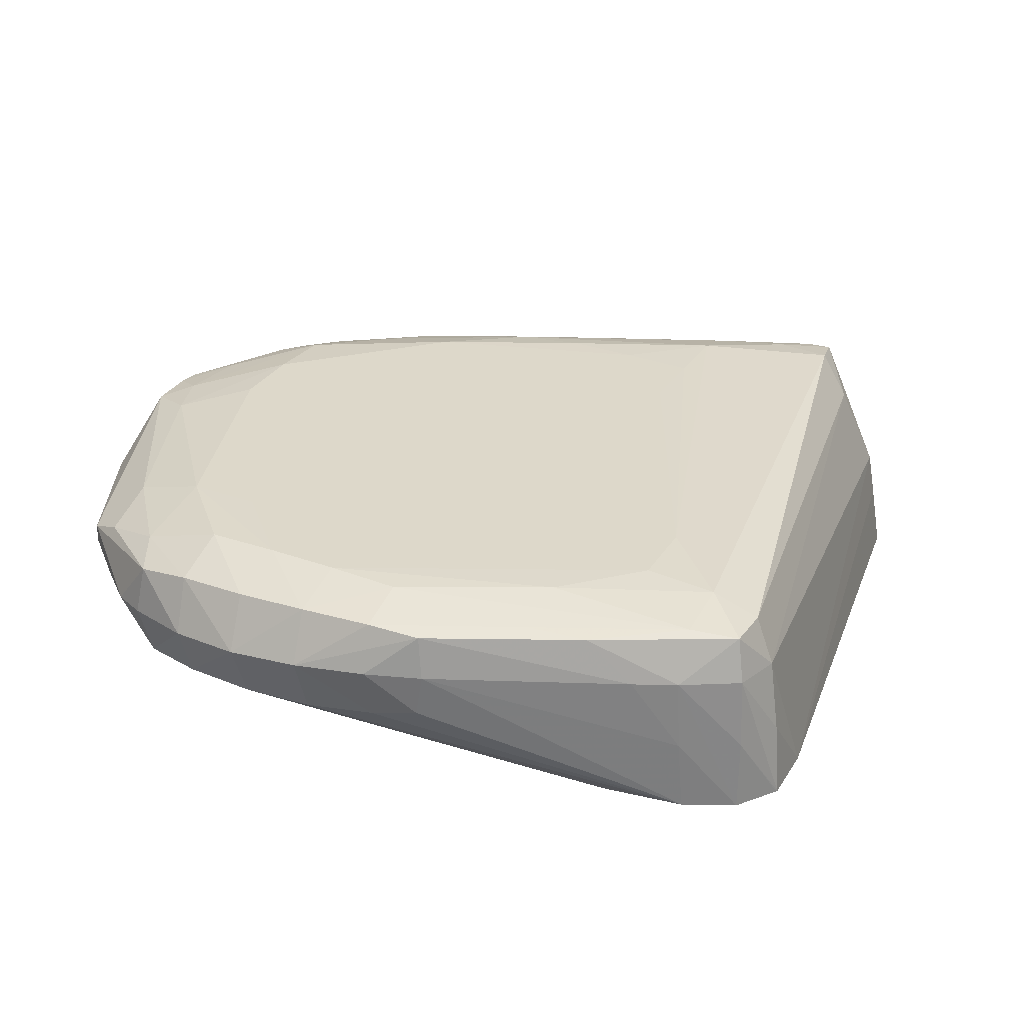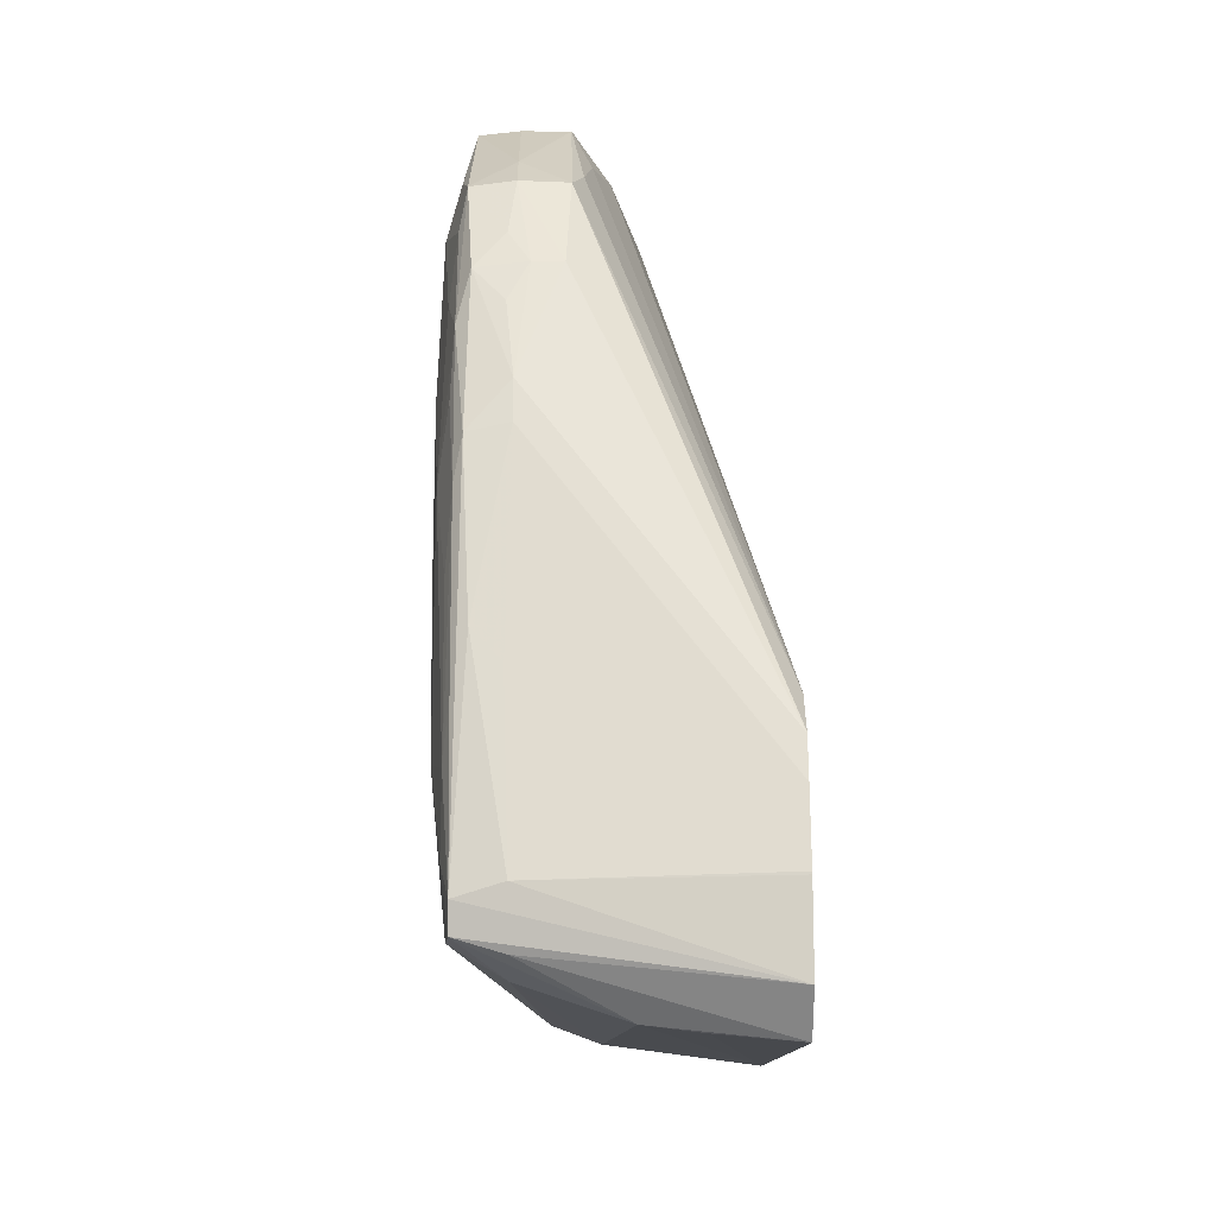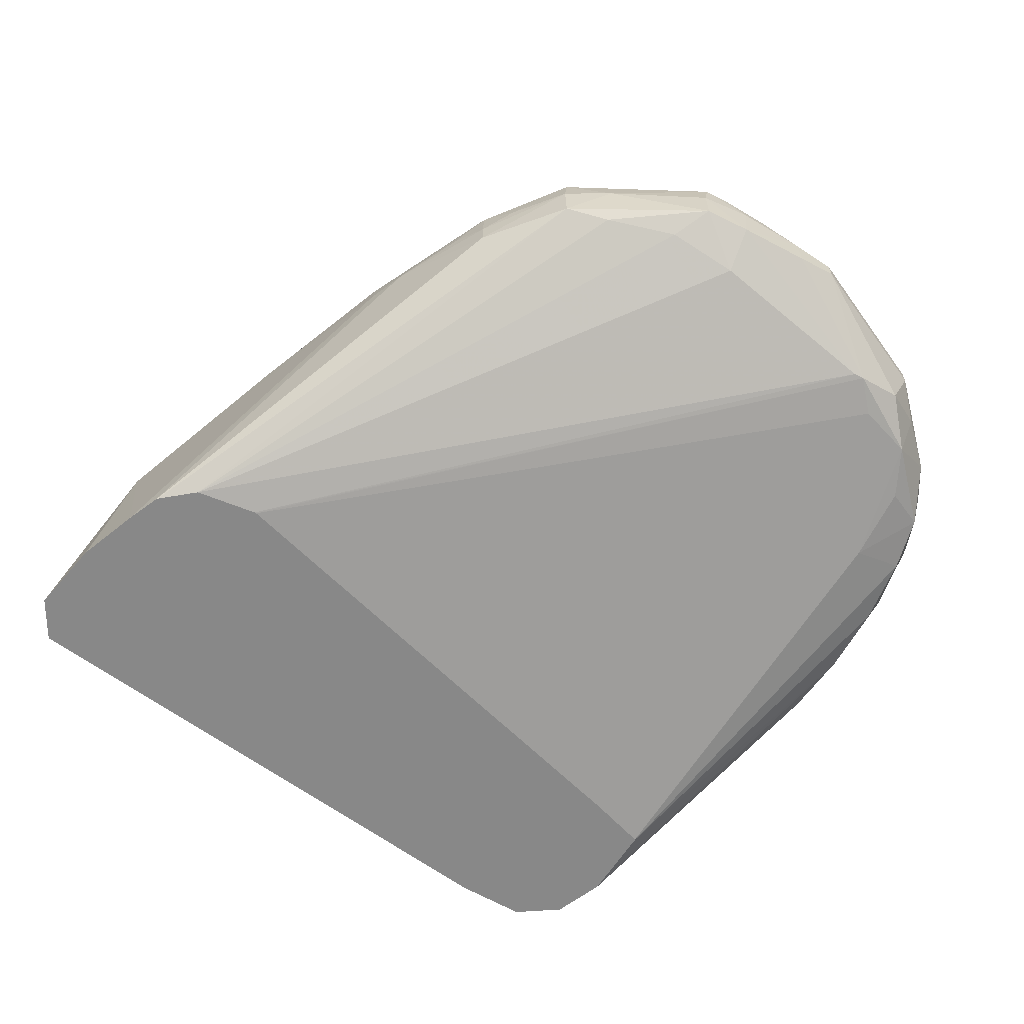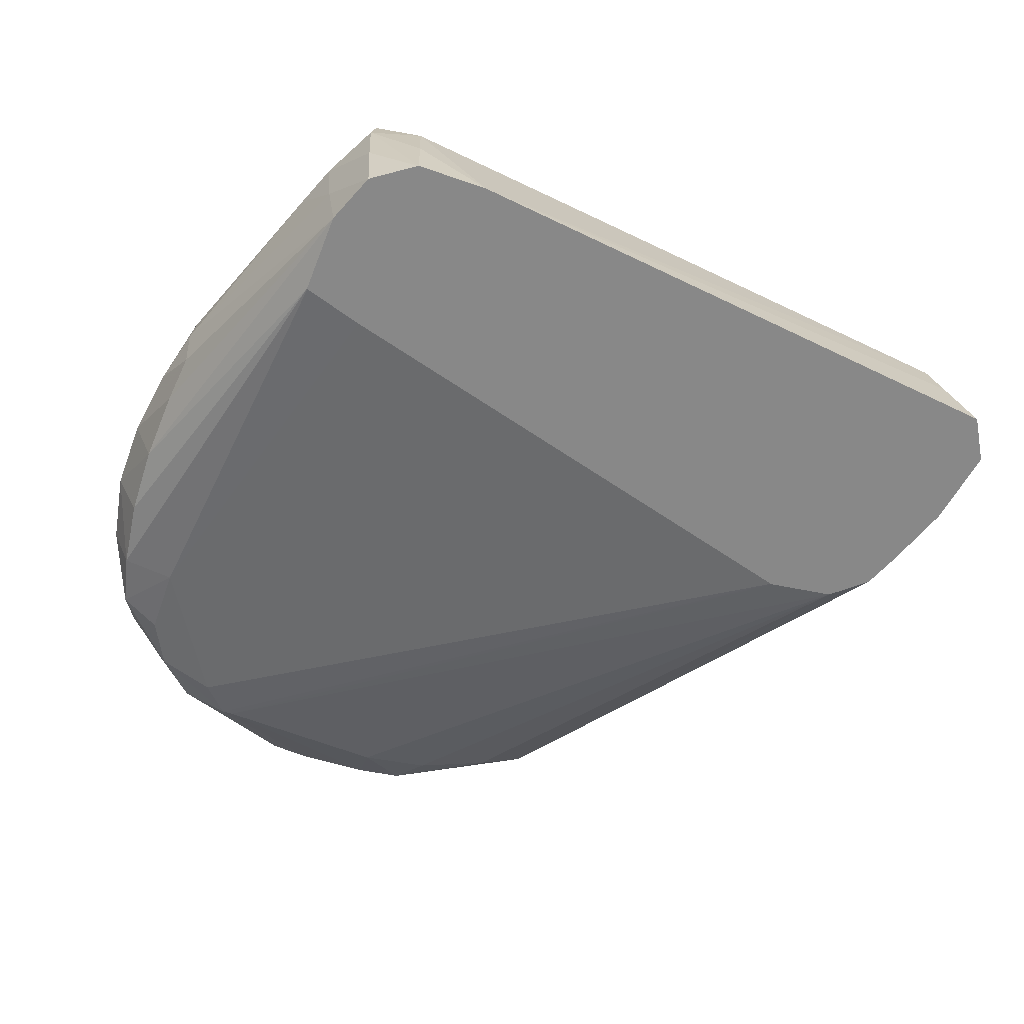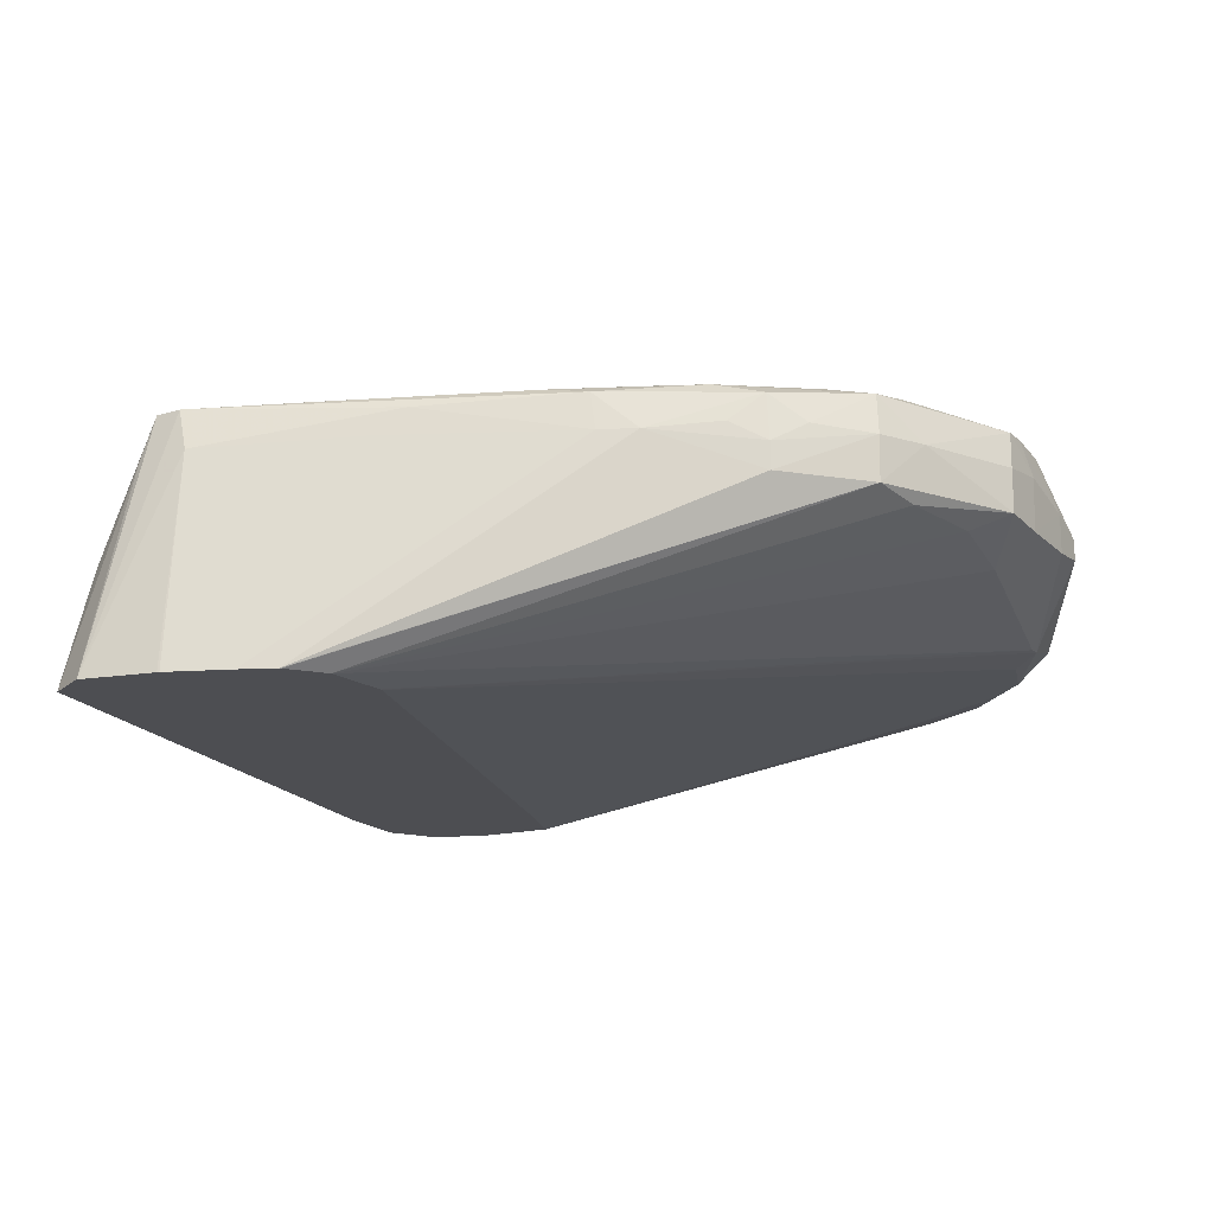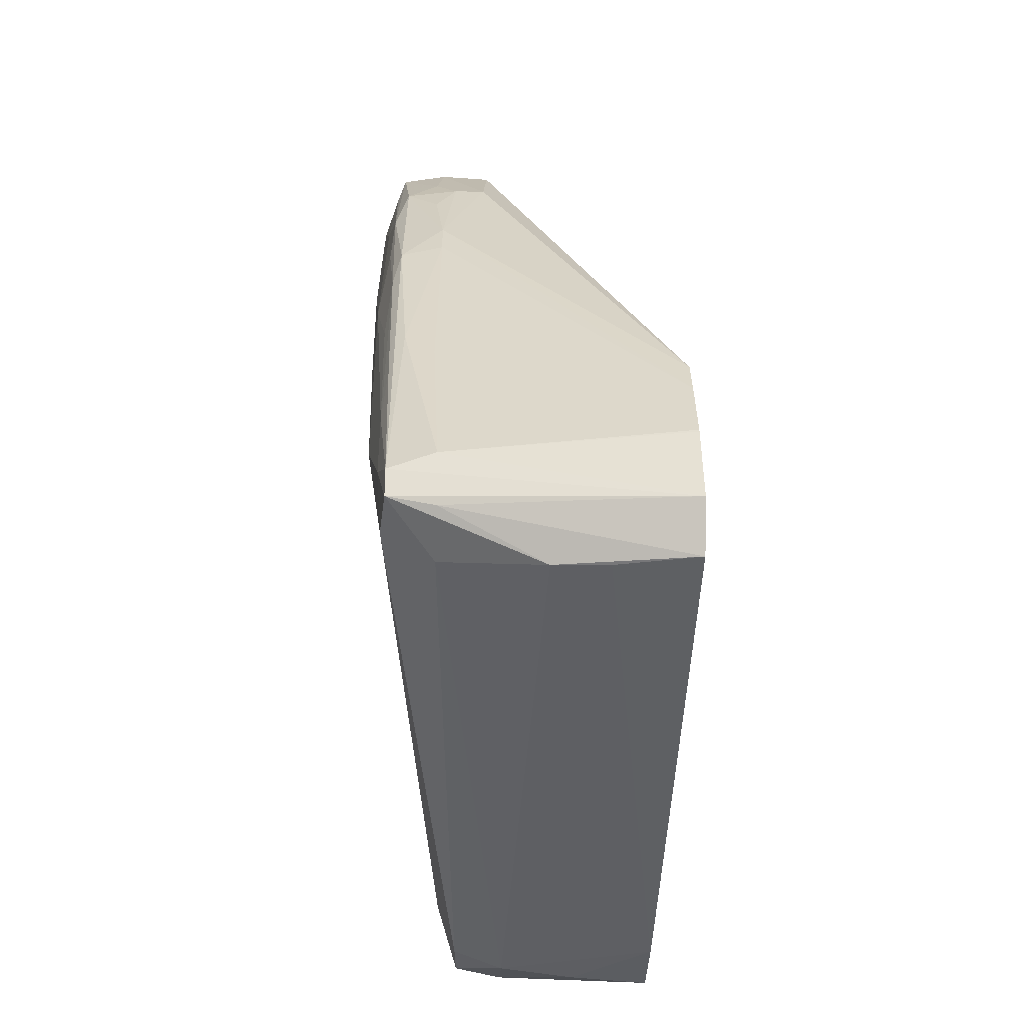
<metadata>
{"format":"obj","ext":"obj","renderer":"f3d","projection":"perspective","resolution":1024,"background":"white","views":[{"elev":24.0,"azim":-62.9,"up":"+Z"},{"elev":-1.0,"azim":89.5,"up":"+Y"},{"elev":-62.7,"azim":152.9,"up":"+Z"},{"elev":-62.9,"azim":-16.3,"up":"+Z"},{"elev":-17.1,"azim":121.1,"up":"+Z"},{"elev":-33.0,"azim":88.1,"up":"+Y"}]}
</metadata>
<code>
v 0.01275 0.04436 0.0108
v 0.01264 0.04435 0.01202
v 0.01378 0.04433 0.01188
v 0.01378 0.04433 0.0109
v 0.01275 0.04344 0.01012
v 0.00882 0.04266 0.009469
v 0.008578 0.04266 0.009469
v 0.01115 0.04433 0.01078
v 0.01115 0.04433 0.01166
v 0.01309 0.04427 0.01272
v 0.01363 0.04427 0.01272
v 0.01594 0.04336 0.01188
v 0.01692 0.0428 0.01088
v 0.01594 0.04306 0.01066
v 0.01433 0.04352 0.0105
v 0.02221 0.03349 0.007057
v 0.02077 0.03361 0.007057
v 0.02073 0.03361 0.007057
v 0.00801 0.04194 0.009327
v 0.006734 0.04148 0.009335
v 0.007513 0.04254 0.009744
v 0.01026 0.04429 0.01088
v 0.01026 0.04429 0.01136
v 0.01203 0.04421 0.01264
v 0.01264 0.04358 0.01286
v 0.01423 0.04346 0.01293
v 0.01594 0.04293 0.01292
v 0.01685 0.04273 0.01279
v 0.01696 0.04283 0.01188
v 0.01841 0.04114 0.01098
v 0.02303 0.03287 0.007057
v 0.02301 0.03289 0.007057
v 0.009194 0.02977 0.007057
v 0.00636 0.03865 0.008833
v 0.006264 0.04035 0.009167
v 0.005369 0.03988 0.009291
v 0.005648 0.04096 0.01029
v 0.006559 0.04194 0.01028
v 0.007109 0.04269 0.01081
v 0.007109 0.04269 0.01119
v 0.01145 0.04314 0.01278
v 0.007956 0.04184 0.01206
v 0.01434 0.04184 0.01319
v 0.01594 0.04184 0.01324
v 0.01722 0.04184 0.01294
v 0.01866 0.03997 0.01294
v 0.01833 0.04104 0.01267
v 0.01787 0.04174 0.01204
v 0.01841 0.04114 0.01161
v 0.01968 0.03895 0.01188
v 0.02341 0.03209 0.007057
v 0.00786 0.02927 0.007057
v 0.00785 0.02926 0.007057
v 0.005172 0.03865 0.009135
v 0.004705 0.03865 0.01029
v 0.00523 0.04016 0.01029
v 0.005312 0.03996 0.01138
v 0.006727 0.04184 0.01148
v 0.01275 0.04184 0.01302
v 0.007956 0.04024 0.0124
v 0.006204 0.0404 0.01175
v 0.01434 0.04024 0.01309
v 0.01594 0.04024 0.01326
v 0.01753 0.03865 0.01334
v 0.01769 0.0404 0.01311
v 0.01913 0.03705 0.01324
v 0.01917 0.03856 0.01302
v 0.02018 0.03705 0.01292
v 0.01998 0.03797 0.01275
v 0.01882 0.0404 0.01204
v 0.02006 0.03815 0.01188
v 0.02187 0.034 0.01199
v 0.0234 0.03052 0.01188
v 0.02401 0.03072 0.007057
v 0.005107 0.03545 0.009037
v 0.00506 0.03705 0.009053
v 0.008012 0.02747 0.007057
v 0.004497 0.03705 0.01029
v 0.005094 0.03865 0.01154
v 0.007956 0.03865 0.01231
v 0.01275 0.04024 0.01292
v 0.00636 0.03865 0.01211
v 0.00636 0.03705 0.01204
v 0.01594 0.03545 0.01298
v 0.01913 0.03386 0.01323
v 0.01913 0.03545 0.01331
v 0.02073 0.03226 0.01326
v 0.02199 0.03226 0.013
v 0.02052 0.03545 0.01304
v 0.02174 0.03356 0.01289
v 0.02327 0.03022 0.01284
v 0.0215 0.03463 0.01259
v 0.02443 0.02897 0.007057
v 0.02402 0.03066 0.007057
v 0.005283 0.03386 0.009147
v 0.004614 0.03545 0.01029
v 0.008018 0.02744 0.007057
v 0.005066 0.03545 0.01147
v 0.004998 0.03705 0.01152
v 0.00636 0.03545 0.01195
v 0.007956 0.03545 0.01212
v 0.01115 0.03226 0.01227
v 0.01115 0.02907 0.01208
v 0.01753 0.03226 0.01296
v 0.01913 0.03226 0.01312
v 0.02232 0.02942 0.01293
v 0.02241 0.03072 0.01301
v 0.02327 0.02961 0.01284
v 0.02393 0.02801 0.007057
v 0.0234 0.02934 0.01188
v 0.005453 0.03281 0.00933
v 0.004955 0.03386 0.01029
v 0.005406 0.0327 0.01125
v 0.005232 0.03386 0.01139
v 0.008551 0.02632 0.007057
v 0.0078 0.02747 0.00869
v 0.005363 0.03261 0.01029
v 0.00636 0.03386 0.01182
v 0.007956 0.03066 0.01182
v 0.007956 0.03226 0.01193
v 0.009553 0.02907 0.01191
v 0.009553 0.02747 0.01172
v 0.02232 0.02879 0.01188
v 0.009553 0.02641 0.01133
v 0.02324 0.0282 0.009802
v 0.02345 0.02809 0.00869
v 0.01115 0.0258 0.007057
v 0.006873 0.02921 0.01029
v 0.007228 0.02841 0.01029
v 0.006951 0.02938 0.01127
v 0.006691 0.03066 0.0114
v 0.009524 0.02573 0.007057
v 0.008453 0.02625 0.00869
v 0.007663 0.02747 0.01029
v 0.008194 0.02747 0.01141
v 0.008506 0.02643 0.01128
v 0.009553 0.02601 0.01029
v 0.009553 0.02582 0.00869
v 0.009553 0.02571 0.007057
v 0.008391 0.02626 0.01029
f 1 2 3
f 1 3 4
f 1 4 5
f 1 5 6
f 1 6 7
f 1 7 8
f 1 8 9
f 1 9 2
f 2 10 11
f 2 11 3
f 2 9 10
f 3 11 12
f 3 12 4
f 4 12 13
f 4 13 14
f 4 14 15
f 4 15 5
f 5 15 16
f 5 16 6
f 6 16 17
f 6 17 7
f 7 17 18
f 7 18 19
f 7 19 20
f 7 20 21
f 7 21 22
f 7 22 8
f 8 22 23
f 8 23 9
f 9 23 24
f 9 24 10
f 10 24 25
f 10 25 26
f 10 26 11
f 11 26 27
f 11 27 28
f 11 28 12
f 12 28 29
f 12 29 13
f 13 29 30
f 13 30 31
f 13 31 32
f 13 32 16
f 13 16 14
f 14 16 15
f 16 32 31
f 16 31 51
f 16 51 74
f 16 74 94
f 16 94 93
f 16 93 109
f 16 109 127
f 16 127 139
f 16 139 132
f 16 132 115
f 16 115 97
f 16 97 77
f 16 77 53
f 16 53 52
f 16 52 33
f 16 33 18
f 16 18 17
f 18 33 19
f 19 33 34
f 19 34 20
f 20 34 35
f 20 35 36
f 20 36 37
f 20 37 38
f 20 38 21
f 21 38 39
f 21 39 22
f 22 39 40
f 22 40 23
f 23 40 24
f 24 41 25
f 24 40 42
f 24 42 41
f 25 41 43
f 25 43 44
f 25 44 26
f 26 44 27
f 27 44 28
f 28 44 45
f 28 45 46
f 28 46 47
f 28 47 48
f 28 48 29
f 29 48 49
f 29 49 30
f 30 49 50
f 30 50 31
f 31 50 51
f 33 52 34
f 34 52 53
f 34 53 54
f 34 54 36
f 34 36 35
f 36 54 55
f 36 55 56
f 36 56 37
f 37 56 57
f 37 57 40
f 37 40 39
f 37 39 38
f 40 57 58
f 40 58 42
f 41 59 43
f 41 42 60
f 41 60 59
f 42 58 61
f 42 61 60
f 43 62 63
f 43 63 44
f 43 59 81
f 43 81 62
f 44 64 65
f 44 65 45
f 44 63 64
f 45 65 46
f 46 65 66
f 46 66 67
f 46 67 68
f 46 68 69
f 46 69 47
f 47 69 50
f 47 50 70
f 47 70 49
f 47 49 48
f 49 70 50
f 50 69 71
f 50 71 51
f 51 72 73
f 51 73 74
f 51 71 72
f 53 75 76
f 53 76 54
f 53 77 75
f 54 76 78
f 54 78 55
f 55 78 79
f 55 79 57
f 55 57 56
f 57 79 61
f 57 61 58
f 59 60 80
f 59 80 81
f 60 61 82
f 60 82 83
f 60 83 80
f 61 79 82
f 62 84 85
f 62 85 63
f 62 81 84
f 63 85 64
f 64 85 86
f 64 86 66
f 64 66 65
f 66 86 87
f 66 87 88
f 66 88 89
f 66 89 67
f 67 89 68
f 68 89 88
f 68 88 90
f 68 90 69
f 69 90 91
f 69 91 92
f 69 92 71
f 71 92 72
f 72 92 73
f 73 91 93
f 73 93 94
f 73 94 74
f 73 92 91
f 75 95 96
f 75 96 78
f 75 78 76
f 75 77 95
f 77 97 95
f 78 96 98
f 78 98 99
f 78 99 79
f 79 99 82
f 80 83 100
f 80 100 101
f 80 101 81
f 81 101 84
f 82 99 83
f 83 99 98
f 83 98 100
f 84 101 102
f 84 102 103
f 84 103 85
f 85 104 105
f 85 105 87
f 85 87 86
f 85 103 104
f 87 106 107
f 87 107 88
f 87 105 103
f 87 103 106
f 88 107 91
f 88 91 90
f 91 107 108
f 91 108 93
f 93 108 110
f 93 110 109
f 95 111 96
f 95 97 111
f 96 112 113
f 96 113 114
f 96 114 98
f 96 111 112
f 97 115 116
f 97 116 117
f 97 117 111
f 98 114 118
f 98 118 100
f 100 118 119
f 100 119 120
f 100 120 101
f 101 120 103
f 101 103 102
f 103 120 121
f 103 121 122
f 103 122 106
f 103 105 104
f 106 123 108
f 106 108 107
f 106 122 124
f 106 124 123
f 108 125 110
f 108 123 125
f 109 110 125
f 109 125 126
f 109 126 127
f 111 117 112
f 112 117 113
f 113 117 128
f 113 128 129
f 113 129 130
f 113 130 114
f 114 130 131
f 114 131 118
f 115 132 133
f 115 133 134
f 115 134 116
f 116 134 129
f 116 129 128
f 116 128 117
f 118 131 135
f 118 135 119
f 119 135 122
f 119 122 121
f 119 121 120
f 122 135 136
f 122 136 124
f 123 124 137
f 123 137 125
f 124 136 137
f 125 137 127
f 125 127 126
f 127 137 138
f 127 138 139
f 129 134 130
f 130 134 136
f 130 136 135
f 130 135 131
f 132 139 133
f 133 139 140
f 133 140 134
f 134 140 136
f 136 140 137
f 137 140 138
f 138 140 139

</code>
